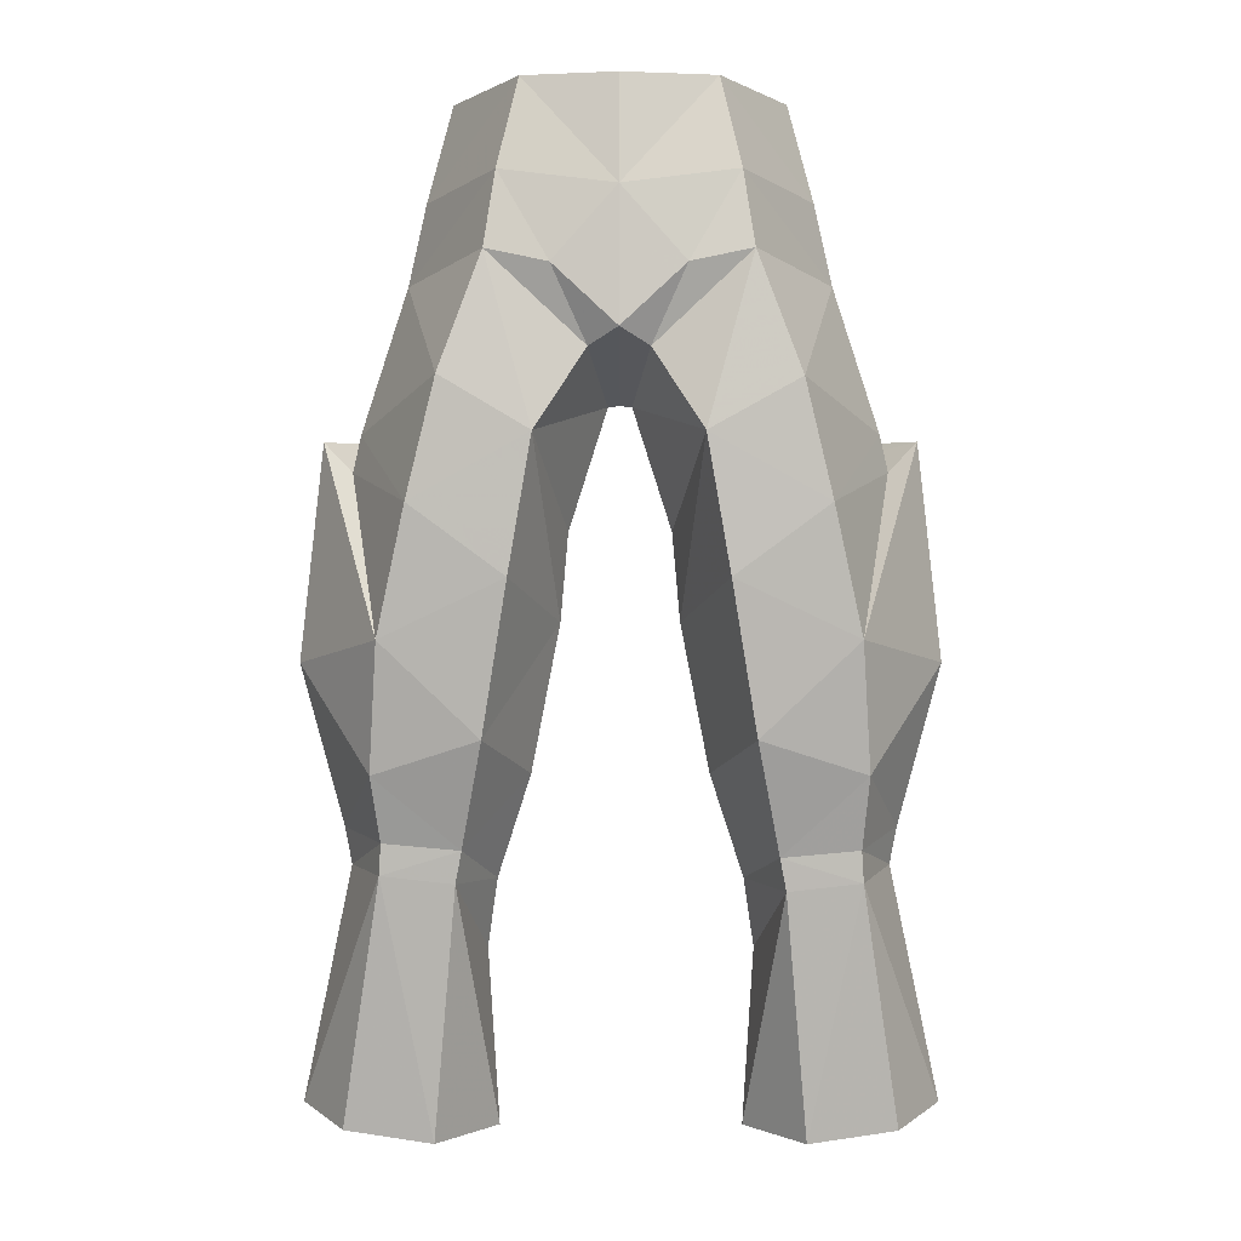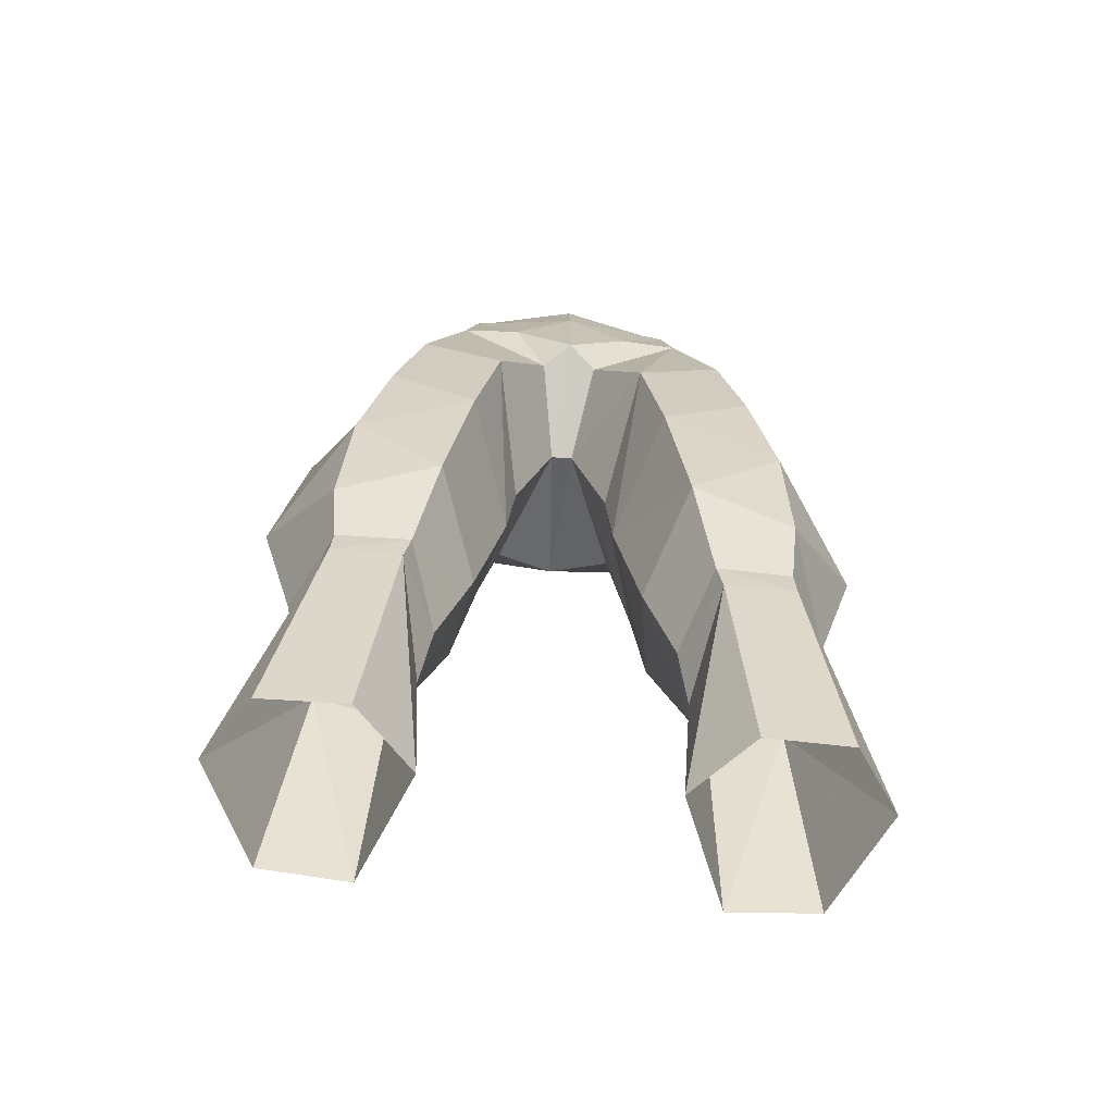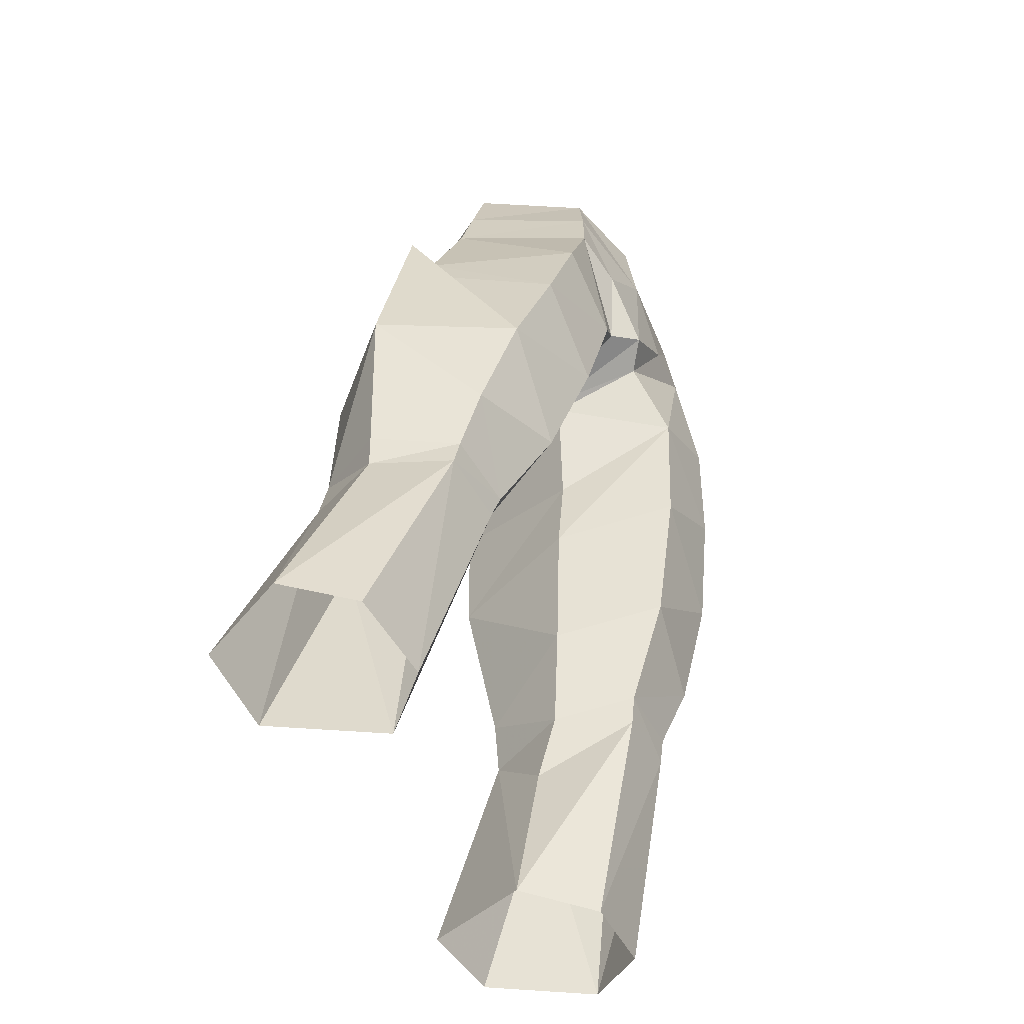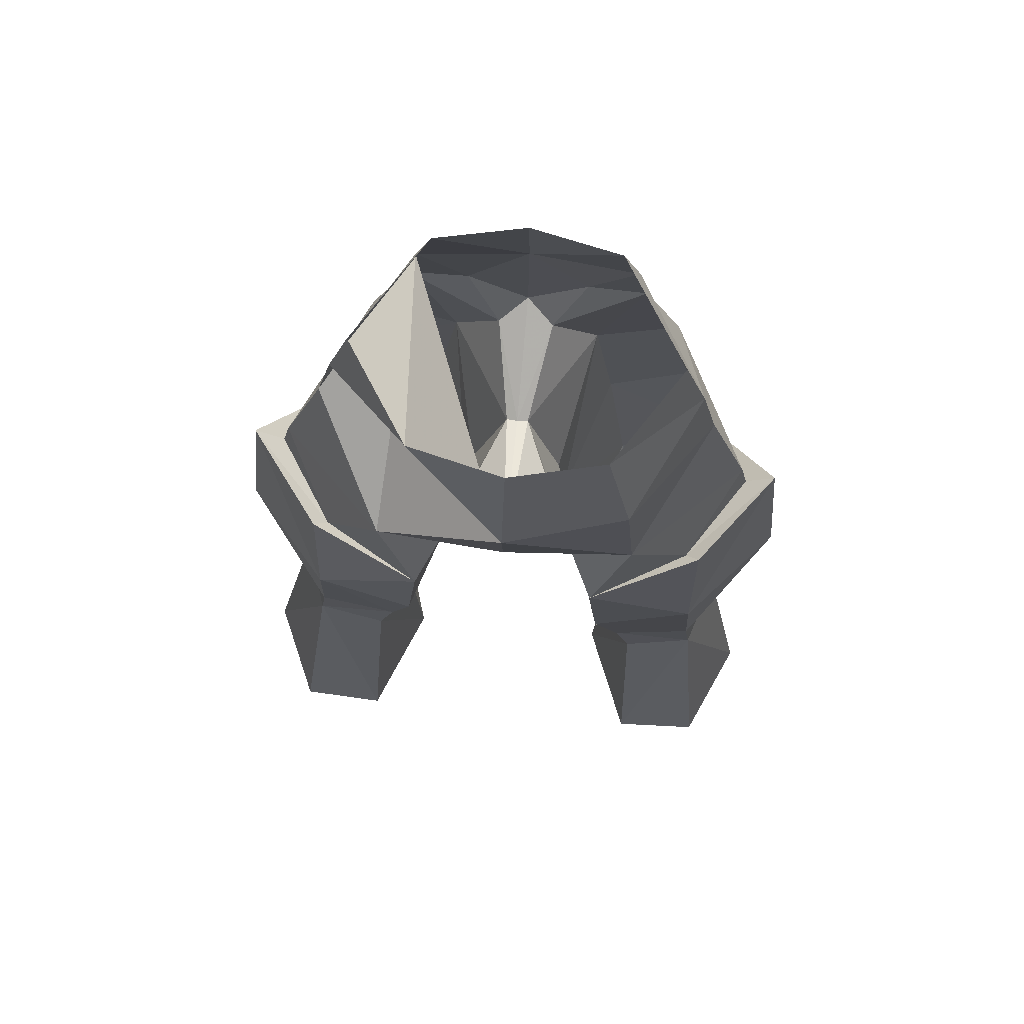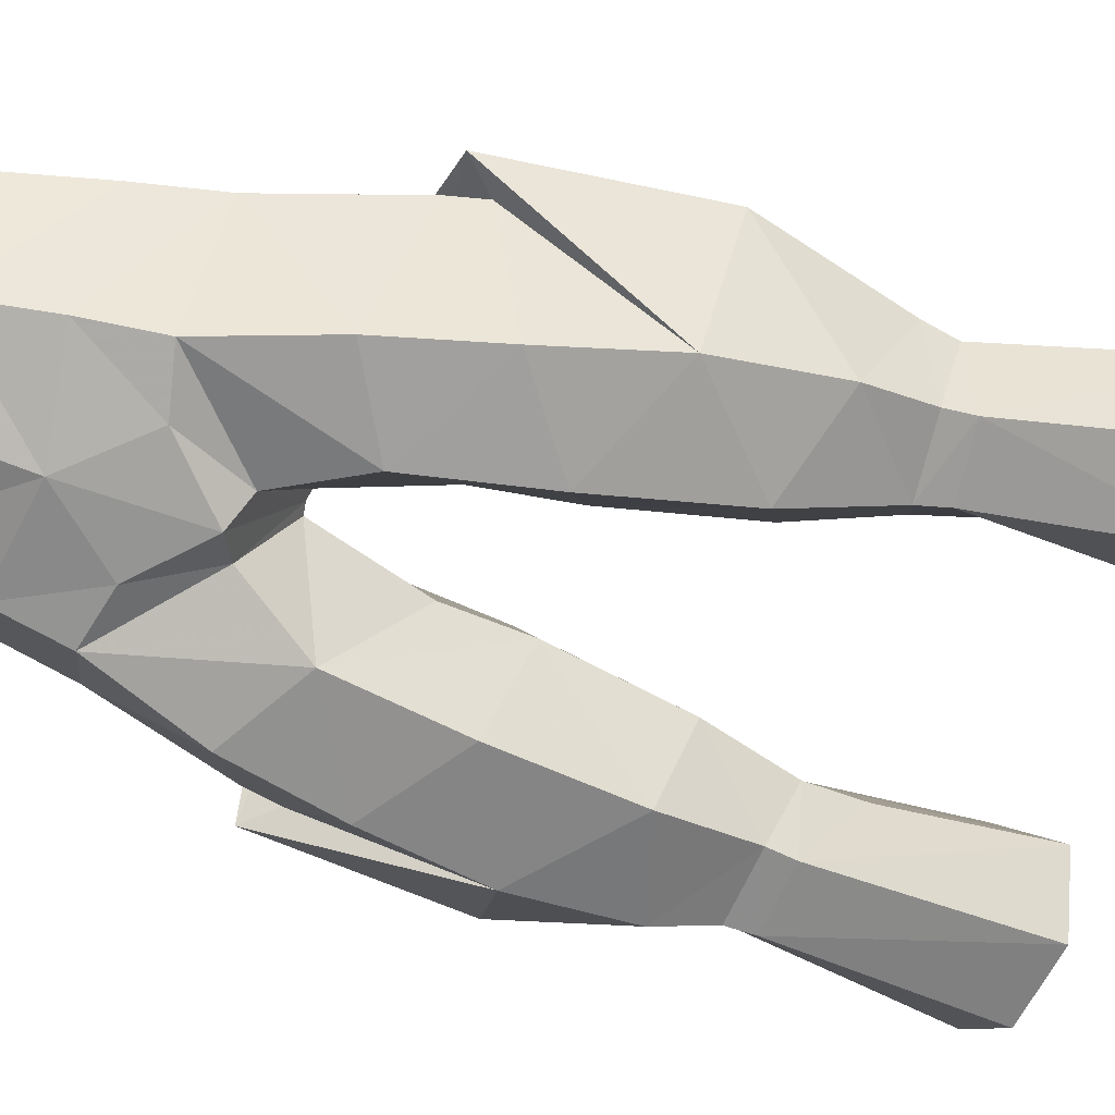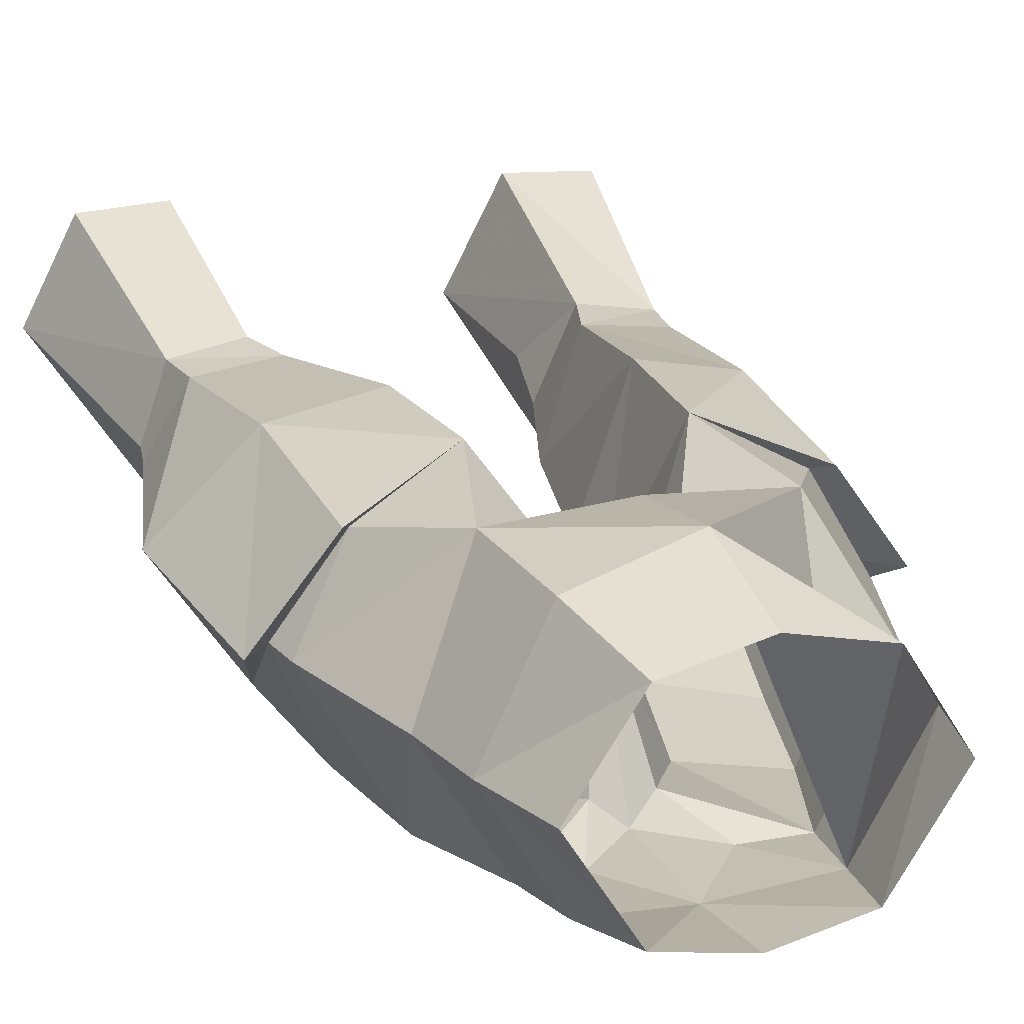
<metadata>
{"format":"obj","ext":"obj","renderer":"f3d","projection":"perspective","resolution":1024,"background":"white","views":[{"elev":-5.0,"azim":0.4,"up":"+Z"},{"elev":-73.4,"azim":-5.0,"up":"+Z"},{"elev":-56.3,"azim":-60.1,"up":"+Z"},{"elev":78.3,"azim":-174.6,"up":"+Z"},{"elev":-70.8,"azim":70.8,"up":"+Y"},{"elev":18.8,"azim":-21.5,"up":"+Y"}]}
</metadata>
<code>
g soulhunter_trousers_male_180006
v -6.748 -0.5841 53.02
v -4.119 -4.938 53.09
v -3.389 -4.441 56.37
v -5.837 -0.5888 56.5
v -8.217 4.541 32.26
v -9.635 1.72 31.61
v -11.16 0.9127 37.25
v -7.799 4.779 38.52
v -8.46 4.656 30.41
v -9.387 1.851 30.3
v -10.31 0.1175 44.83
v -9.289 0.09975 43.75
v -7.102 3.446 44.43
v -7.556 3.733 45.26
v -1.841 -0.3513 41.64
v -2.117 0.07536 38.57
v -3.963 5.611 38.83
v -3.509 5.372 43.81
v -3.495 2.963 56.64
v -4.444 4.003 52.91
v -4.833 4.358 48.31
v -7.376 -0.4094 50.14
v -4.525 -5.127 50.4
v -8.067 -3.637 37.68
v -4.611 -3.197 34.4
v -3.718 -4.511 39.66
v -7.06 -4.667 42.11
v -8.377 -2.266 33.26
v -5.366 -1.37 30.78
v -5.732 5.065 30.16
v -6.096 7.921 22.47
v -9.415 7.798 22.72
v -6.414 1.126 20.81
v -5.584 -1.114 29.66
v -8.16 -1.038 29.94
v -9.574 1.374 21.25
v -0.4754 -1.009 45.84
v -2.33 3.416 45.89
v -0.06428 4.718 48.36
v -0.06428 -0.9644 45.9
v -2.893 -5.168 44.38
v -1.106 -4.529 47.26
v -6.03 -5.222 46.24
v -5.114 4.887 32.08
v -9.003 -0.04301 45.04
v -4.306 3.435 21.22
v -4.7 2.66 27.43
v -0.06428 -5.555 52.44
v -0.06429 -5.171 56.27
v -8.092 -1.235 31.03
v -0.06428 5.16 52.48
v -0.06428 3.75 56.66
v -11.23 3.837 21.97
v 6.619 -0.5841 53.02
v 5.709 -0.5888 56.5
v 3.261 -4.441 56.37
v 3.99 -4.938 53.09
v 8.088 4.541 32.26
v 7.67 4.779 38.52
v 11.03 0.9128 37.25
v 9.509 1.707 31.61
v 9.258 1.851 30.3
v 8.332 4.656 30.41
v 10.18 0.1175 44.83
v 7.427 3.733 45.26
v 6.974 3.446 44.43
v 9.161 0.09976 43.75
v 1.712 -0.3513 41.64
v 3.381 5.372 43.81
v 3.834 5.611 38.83
v 1.988 0.07537 38.57
v 3.99 -4.938 53.09
v 3.366 2.963 56.64
v 7.248 -0.4094 50.14
v 4.704 4.358 48.31
v 4.396 -5.127 50.4
v 7.939 -3.637 37.68
v 6.931 -4.667 42.11
v 3.59 -4.511 39.66
v 4.482 -3.197 34.4
v 5.289 -1.326 30.54
v 8.249 -2.266 33.26
v 9.287 7.798 22.72
v 5.968 7.921 22.47
v 5.604 5.065 30.16
v 6.285 1.126 20.81
v 9.439 1.364 21.24
v 8.111 -0.9952 29.69
v 5.51 -1.073 29.4
v 0.3468 -1.009 45.84
v 2.201 3.416 45.89
v 2.765 -5.168 44.38
v 5.959 -5.216 46.15
v 0.9772 -4.529 47.26
v 4.985 4.887 32.08
v 8.875 -0.043 45.04
v 4.177 3.435 21.22
v 4.571 2.66 27.43
v 8.042 -1.19 30.79
v 11.11 3.837 21.97
v -2.117 0.07536 38.57
v -1.841 -0.3513 41.64
v -0.4754 -1.009 45.84
v -0.06428 -0.9644 45.9
v -0.06428 -5.395 47.75
v -3.133 0.8185 33.42
v 1.988 0.07537 38.57
v 1.712 -0.3513 41.64
v 0.3468 -1.009 45.84
v 3.005 0.8185 33.42
v -4.306 3.435 21.22
v -3.133 0.8185 33.42
v -4.32 1.67 29.84
v -2.331 -5.344 49.89
v -4.32 1.67 29.84
v -4.7 2.66 27.43
v 4.177 3.435 21.22
v 4.192 1.67 29.84
v 3.005 0.8185 33.42
v 2.202 -5.344 49.89
v 4.192 1.67 29.84
v 4.571 2.66 27.43
f 1 2 3
f 3 4 1
f 5 6 7
f 7 8 5
f 5 9 10
f 10 6 5
f 11 12 13
f 13 14 11
f 15 16 17
f 17 18 15
f 1 4 19
f 19 20 1
f 20 21 22
f 22 1 20
f 22 23 2
f 2 1 22
f 24 25 26
f 26 27 24
f 25 24 28
f 28 29 25
f 9 30 31
f 31 32 9
f 33 34 35
f 35 36 33
f 37 38 39
f 39 40 37
f 41 42 23
f 23 43 41
f 9 5 44
f 44 30 9
f 44 5 8
f 8 17 44
f 12 24 27
f 27 45 12
f 46 31 30
f 30 47 46
f 3 2 48
f 48 49 3
f 10 35 50
f 50 6 10
f 22 45 43
f 43 23 22
f 51 20 19
f 19 52 51
f 51 39 21
f 21 20 51
f 35 34 29
f 29 50 35
f 27 26 41
f 41 43 27
f 18 38 37
f 37 15 18
f 53 10 9
f 9 32 53
f 53 36 35
f 35 10 53
f 21 13 45
f 45 22 21
f 8 7 11
f 11 14 8
f 18 17 8
f 8 14 18
f 6 50 28
f 28 7 6
f 54 55 56
f 56 57 54
f 58 59 60
f 60 61 58
f 58 61 62
f 62 63 58
f 64 65 66
f 66 67 64
f 68 69 70
f 70 71 68
f 54 72 73
f 73 55 54
f 72 54 74
f 74 75 72
f 74 54 57
f 57 76 74
f 77 78 79
f 79 80 77
f 80 81 82
f 82 77 80
f 63 83 84
f 84 85 63
f 86 87 88
f 88 89 86
f 90 40 39
f 39 91 90
f 92 93 76
f 76 94 92
f 63 85 95
f 95 58 63
f 95 70 59
f 59 58 95
f 67 96 78
f 78 77 67
f 97 98 85
f 85 84 97
f 56 49 48
f 48 57 56
f 62 61 99
f 99 88 62
f 74 76 93
f 93 96 74
f 51 52 73
f 73 72 51
f 51 72 75
f 75 39 51
f 88 99 81
f 81 89 88
f 78 93 92
f 92 79 78
f 69 68 90
f 90 91 69
f 100 83 63
f 63 62 100
f 100 62 88
f 88 87 100
f 75 74 96
f 96 66 75
f 59 65 64
f 64 60 59
f 69 65 59
f 59 70 69
f 61 60 82
f 82 99 61
f 101 102 41
f 41 26 101
f 42 103 104
f 104 105 42
f 101 26 25
f 25 106 101
f 107 79 92
f 92 108 107
f 94 105 104
f 104 109 94
f 107 110 80
f 80 79 107
f 33 111 34
f 44 112 113
f 39 38 21
f 18 21 38
f 105 48 114
f 112 17 16
f 112 44 17
f 48 2 114
f 114 42 105
f 114 2 23
f 25 29 106
f 113 30 44
f 113 47 30
f 23 42 114
f 103 42 41
f 34 115 29
f 27 43 45
f 18 14 13
f 103 41 102
f 34 116 115
f 7 28 24
f 106 29 115
f 24 11 7
f 24 12 11
f 13 12 45
f 29 28 50
f 18 13 21
f 111 116 34
f 86 89 117
f 95 118 119
f 39 75 91
f 69 91 75
f 105 120 48
f 119 71 70
f 119 70 95
f 48 120 57
f 120 105 94
f 120 76 57
f 80 110 81
f 118 95 85
f 118 85 98
f 76 120 94
f 109 92 94
f 89 81 121
f 78 96 93
f 69 66 65
f 109 108 92
f 89 121 122
f 60 77 82
f 110 121 81
f 77 60 64
f 77 64 67
f 66 96 67
f 81 99 82
f 69 75 66
f 117 89 122

</code>
